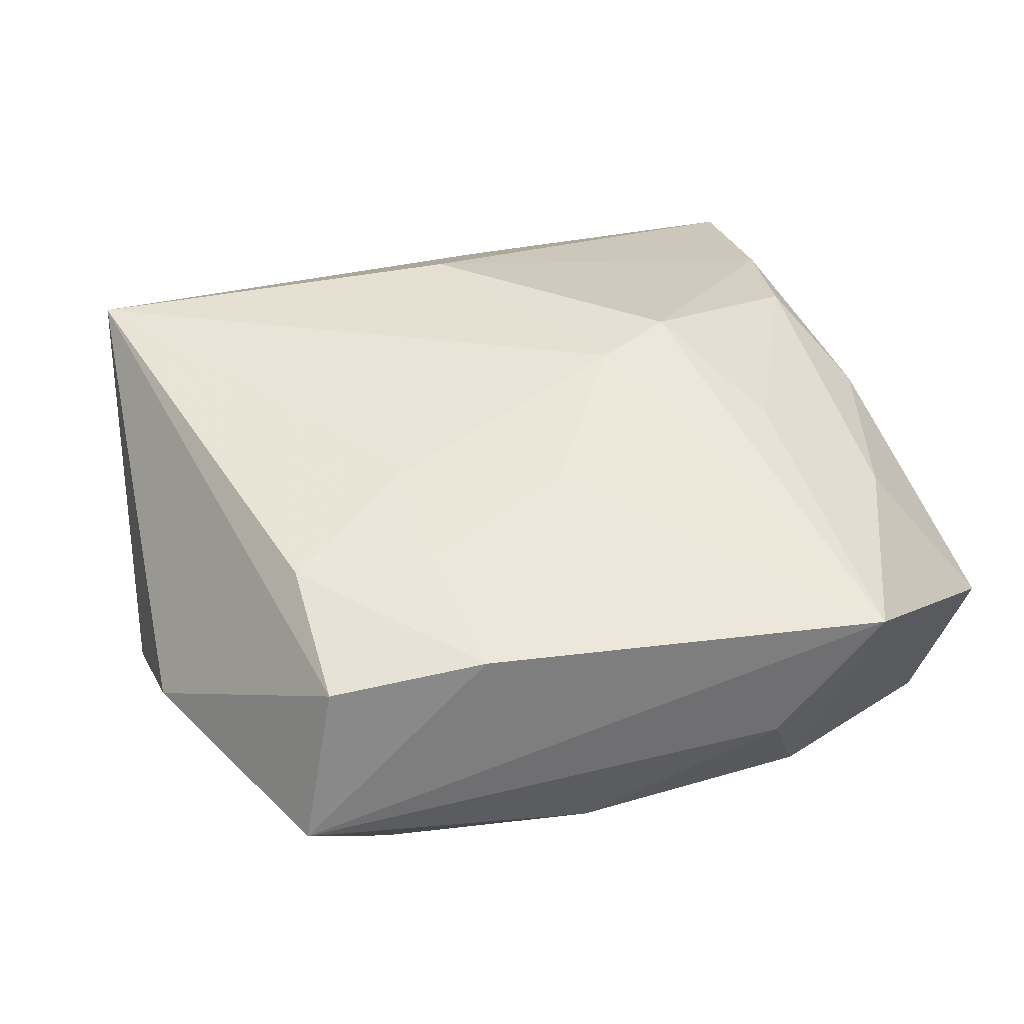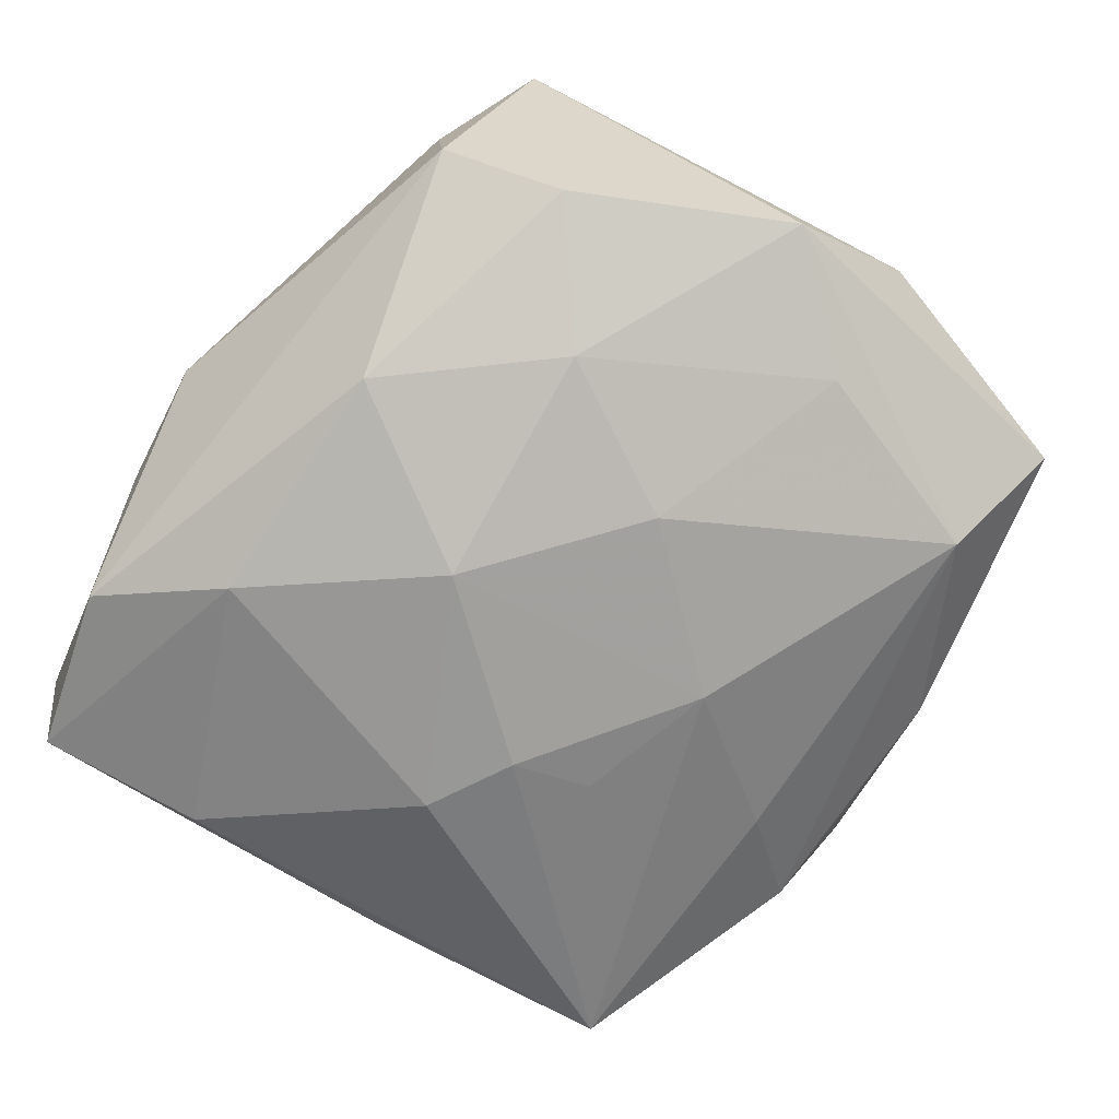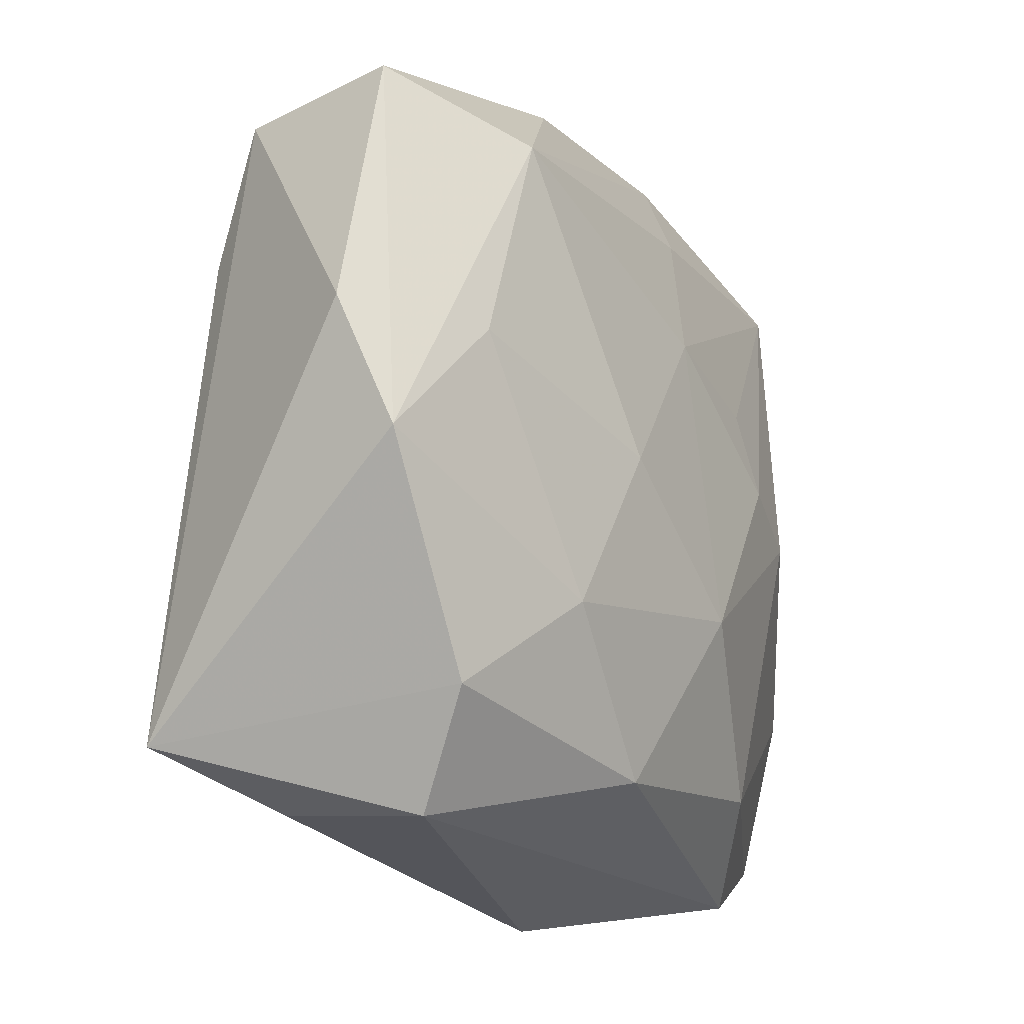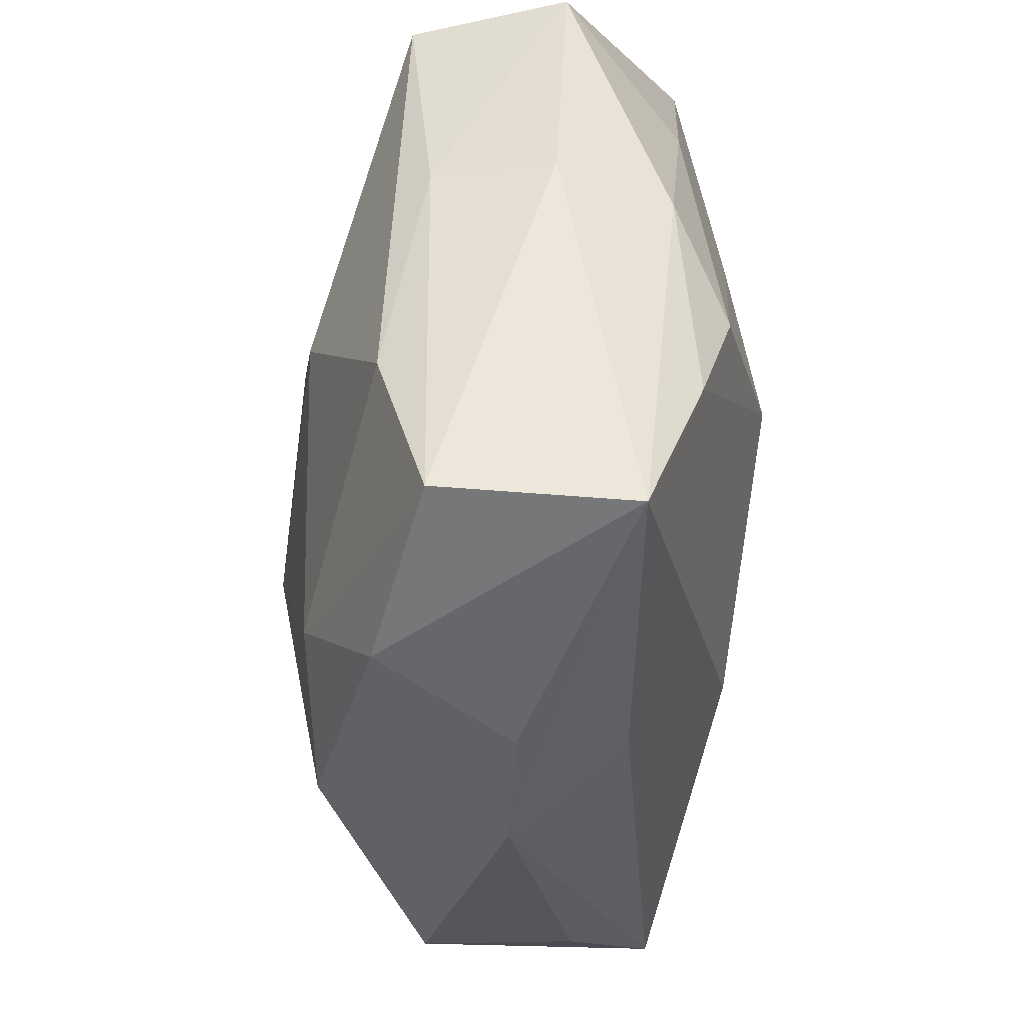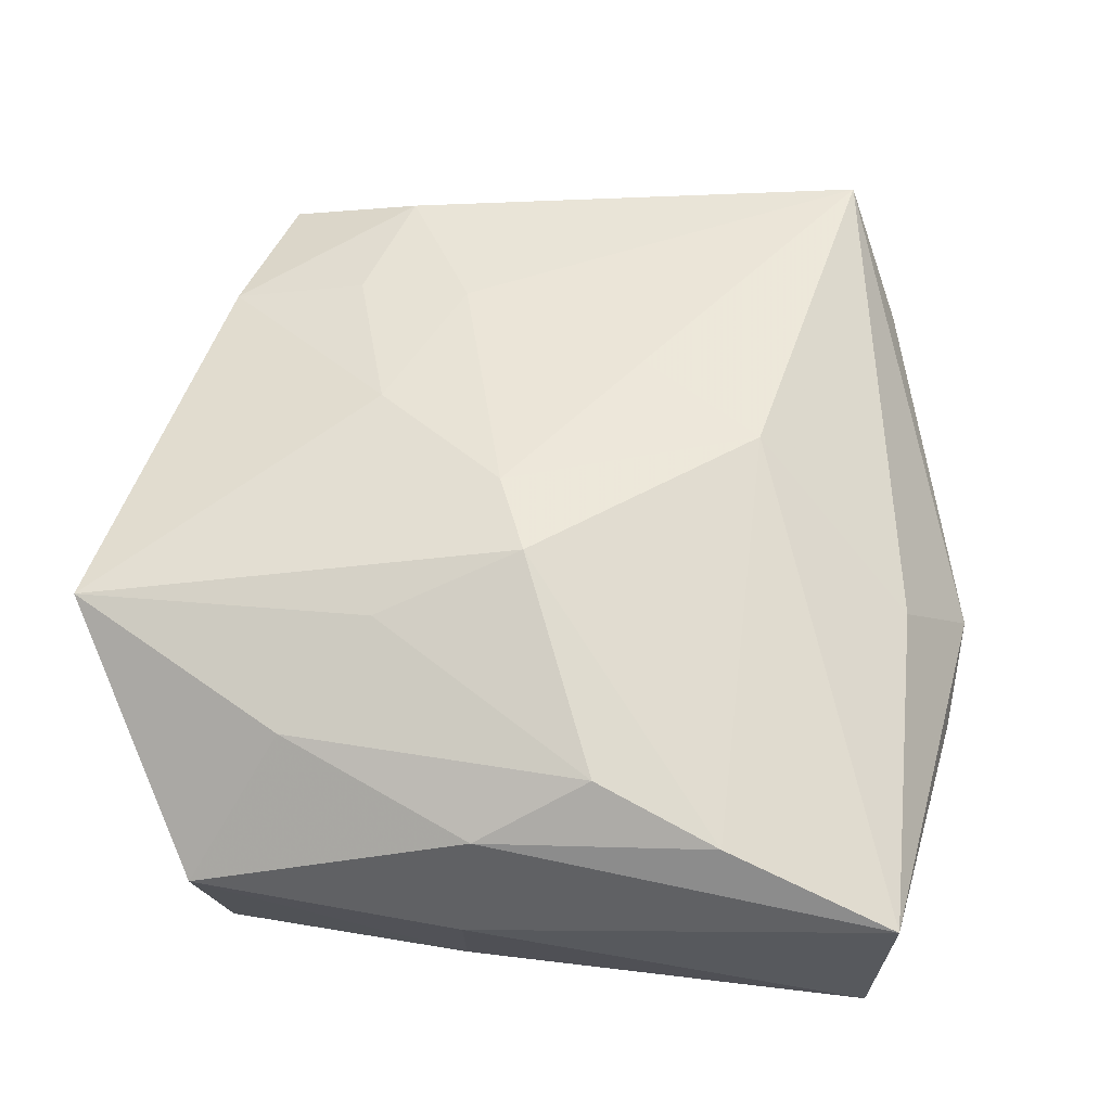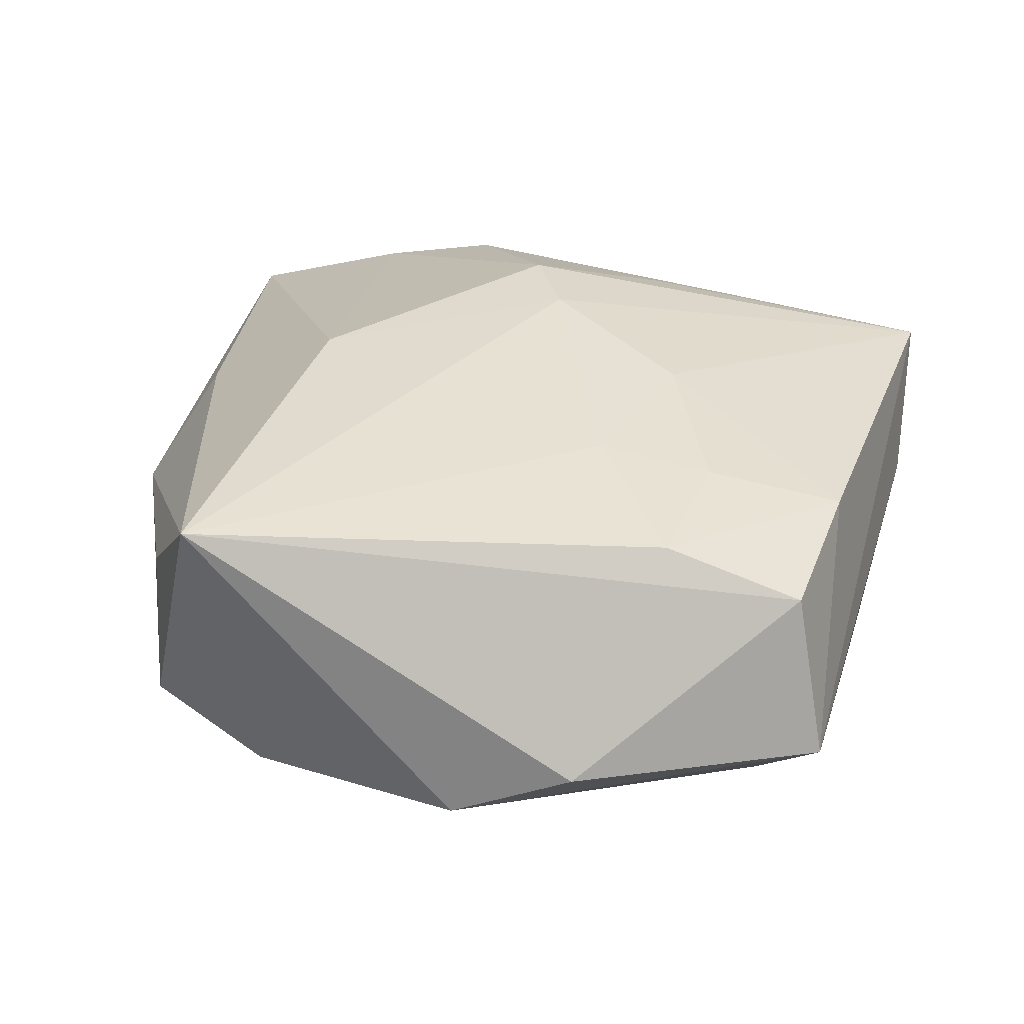
<metadata>
{"format":"obj","ext":"obj","renderer":"f3d","projection":"perspective","resolution":1024,"background":"white","views":[{"elev":42.0,"azim":159.9,"up":"+Z"},{"elev":-68.5,"azim":59.6,"up":"+Z"},{"elev":-8.3,"azim":111.4,"up":"+Y"},{"elev":-44.9,"azim":-98.7,"up":"+Y"},{"elev":52.0,"azim":-80.3,"up":"+Z"},{"elev":34.4,"azim":99.8,"up":"+Z"}]}
</metadata>
<code>
v -0.006236 0.006738 -0.01302
v -0.02147 -0.01269 -0.01101
v -0.004009 -0.02228 0.005531
v 0.01987 0.01277 0.01115
v -0.02342 0.001458 -0.00873
v -0.004418 0.00252 0.01379
v 0.02176 0.007337 -0.006913
v 0.01111 0.0227 0.00977
v 0.005305 0.0246 -0.004003
v 0.0118 0.01453 0.0115
v 0.0005202 -0.02624 -0.0005827
v -0.007042 -0.02577 -0.001335
v 0.01606 -0.007428 -0.01033
v -0.02571 0.01746 -0.001034
v -0.02571 0.00111 -0.001874
v -0.02405 0.0007422 0.005162
v 0.001995 0.01109 0.01246
v 0.02329 -0.01242 -0.005988
v 0.01044 0.00153 -0.01196
v 0.01685 0.01907 -0.007624
v -0.004628 0.01808 -0.009181
v -0.01186 -0.02493 -0.009785
v -0.02101 -0.005676 0.00871
v -0.0227 -0.0228 -0.008365
v -0.02281 -0.01331 0.006375
v 0.0283 0.008467 -0.0006504
v -0.02253 0.01653 -0.01008
v 0.02504 -0.01562 0.01233
v -0.009691 0.02333 -0.005769
v 0.02115 -0.01948 -0.002833
v 0.002078 -0.007466 -0.01433
v 0.006737 -0.004352 0.01326
v -0.005733 -0.01819 -0.01313
v -0.01318 0.02664 0.008631
v -0.009309 0.0002618 0.01368
v 0.002132 -0.01211 0.0129
v -0.01177 -0.001454 -0.01433
v 0.01134 0.007583 0.01243
v -0.01344 0.008457 0.01094
v -0.02425 -0.02378 0.002669
v 0.02033 0.02098 0.008599
v 0.02832 0.001073 -0.004069
v 0.01964 -0.01937 0.006317
v -0.006756 0.0017 -0.01433
v 0.008891 -0.01738 -0.01099
v -0.006579 0.02656 0.001398
v 0.001992 0.009888 -0.01212
v 0.02282 0.02297 -0.0008374
v -0.01977 0.01285 0.006927
f 11 28 3
f 3 40 11
f 36 3 28
f 40 3 36
f 48 34 8
f 8 34 17
f 34 48 46
f 11 22 30
f 28 38 32
f 32 36 28
f 4 38 28
f 35 23 25
f 25 36 35
f 40 36 25
f 49 34 14
f 35 34 39
f 39 23 35
f 34 49 39
f 39 49 23
f 14 5 15
f 27 5 14
f 14 34 27
f 11 40 12
f 12 22 11
f 40 22 12
f 20 7 19
f 38 17 6
f 6 32 38
f 6 34 35
f 6 17 34
f 35 36 6
f 36 32 6
f 43 28 11
f 11 30 43
f 43 30 28
f 28 30 18
f 10 17 38
f 38 4 10
f 8 17 10
f 10 4 8
f 26 48 41
f 41 28 26
f 41 4 28
f 41 48 8
f 8 4 41
f 16 49 14
f 23 49 16
f 16 25 23
f 40 25 16
f 14 15 16
f 16 15 40
f 9 48 20
f 9 46 48
f 34 46 29
f 29 27 34
f 46 9 29
f 29 9 20
f 5 27 2
f 20 19 47
f 47 19 31
f 42 7 20
f 26 28 42
f 28 18 42
f 42 48 26
f 20 48 42
f 31 19 13
f 13 42 18
f 13 19 7
f 7 42 13
f 45 30 22
f 45 18 30
f 31 13 45
f 45 13 18
f 37 2 27
f 24 15 5
f 5 2 24
f 40 15 24
f 24 22 40
f 20 47 21
f 21 47 27
f 21 29 20
f 27 29 21
f 31 45 33
f 33 45 22
f 33 37 31
f 2 37 33
f 22 24 33
f 33 24 2
f 44 37 27
f 44 47 31
f 31 37 44
f 27 47 1
f 1 44 27
f 47 44 1

</code>
